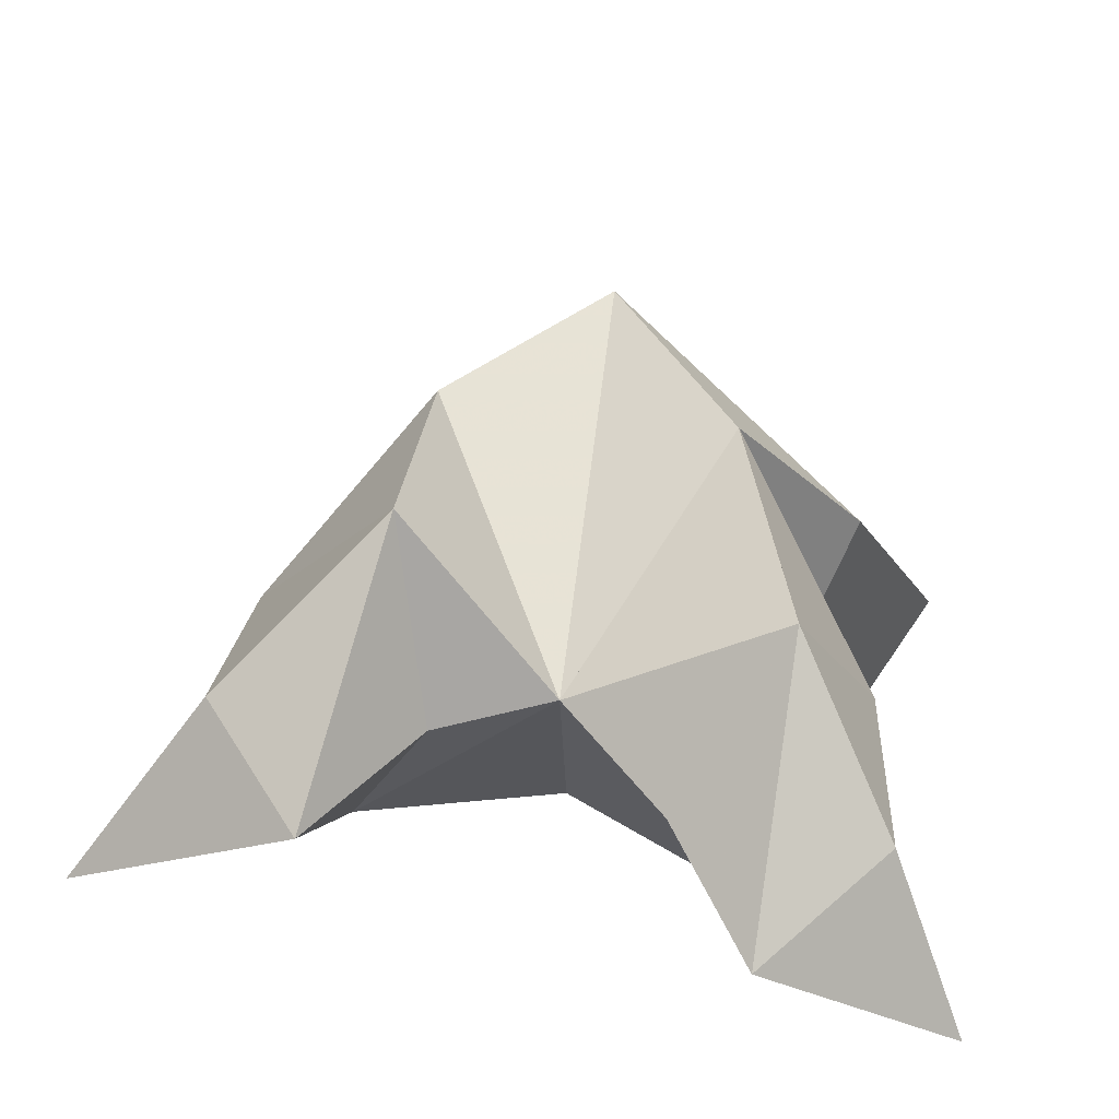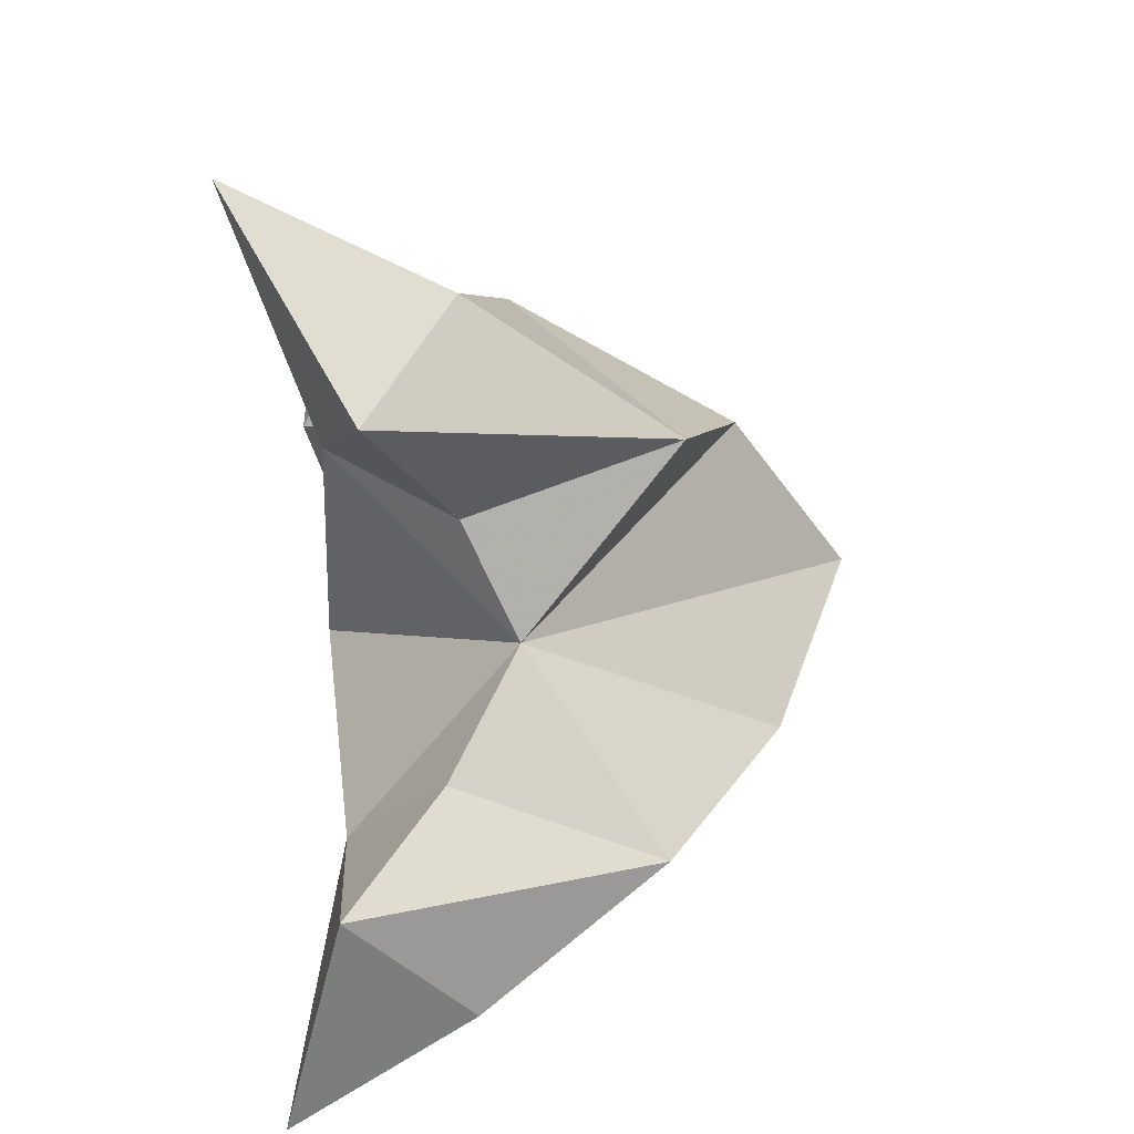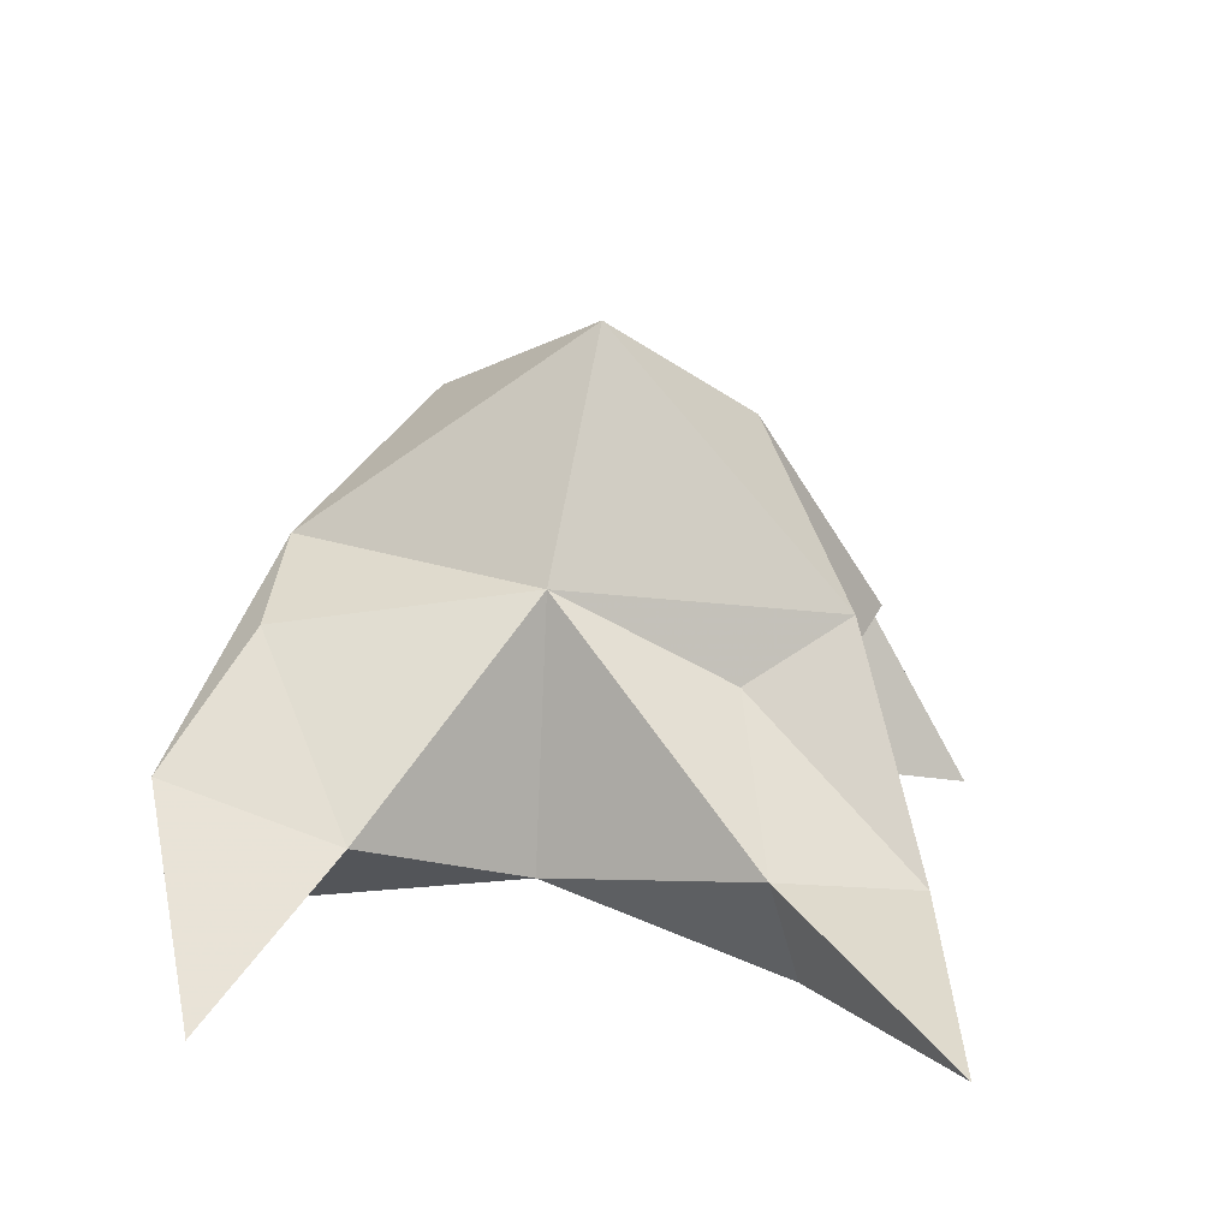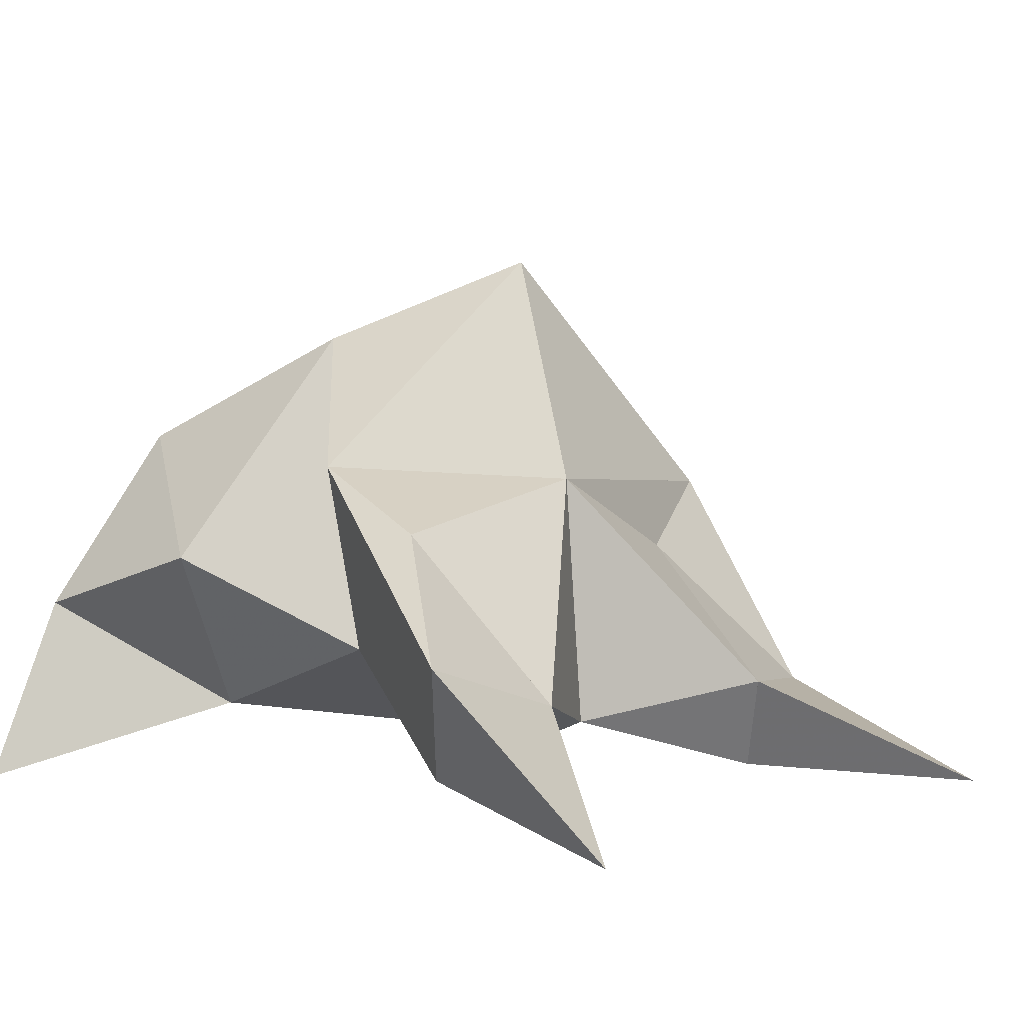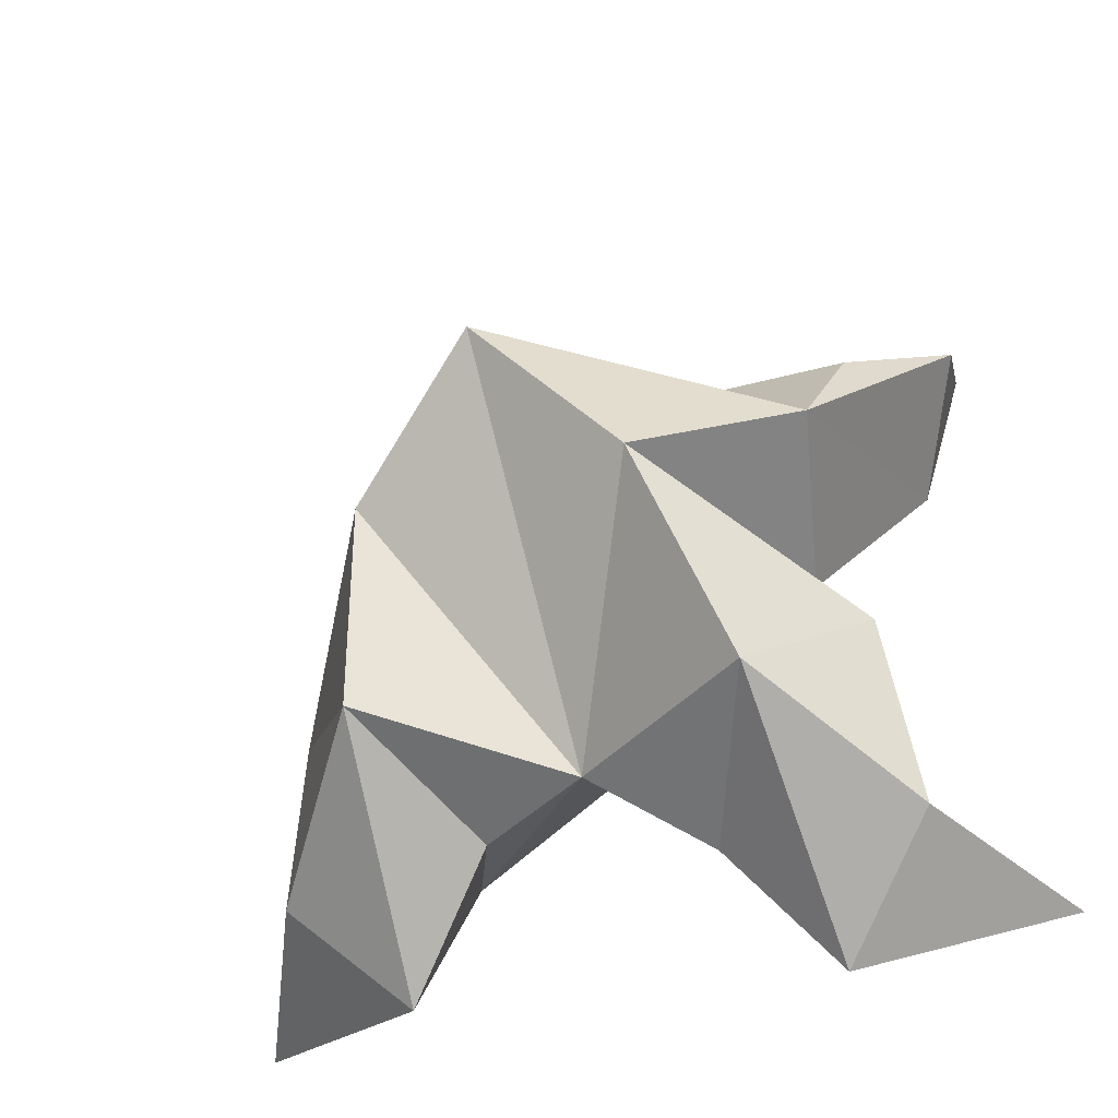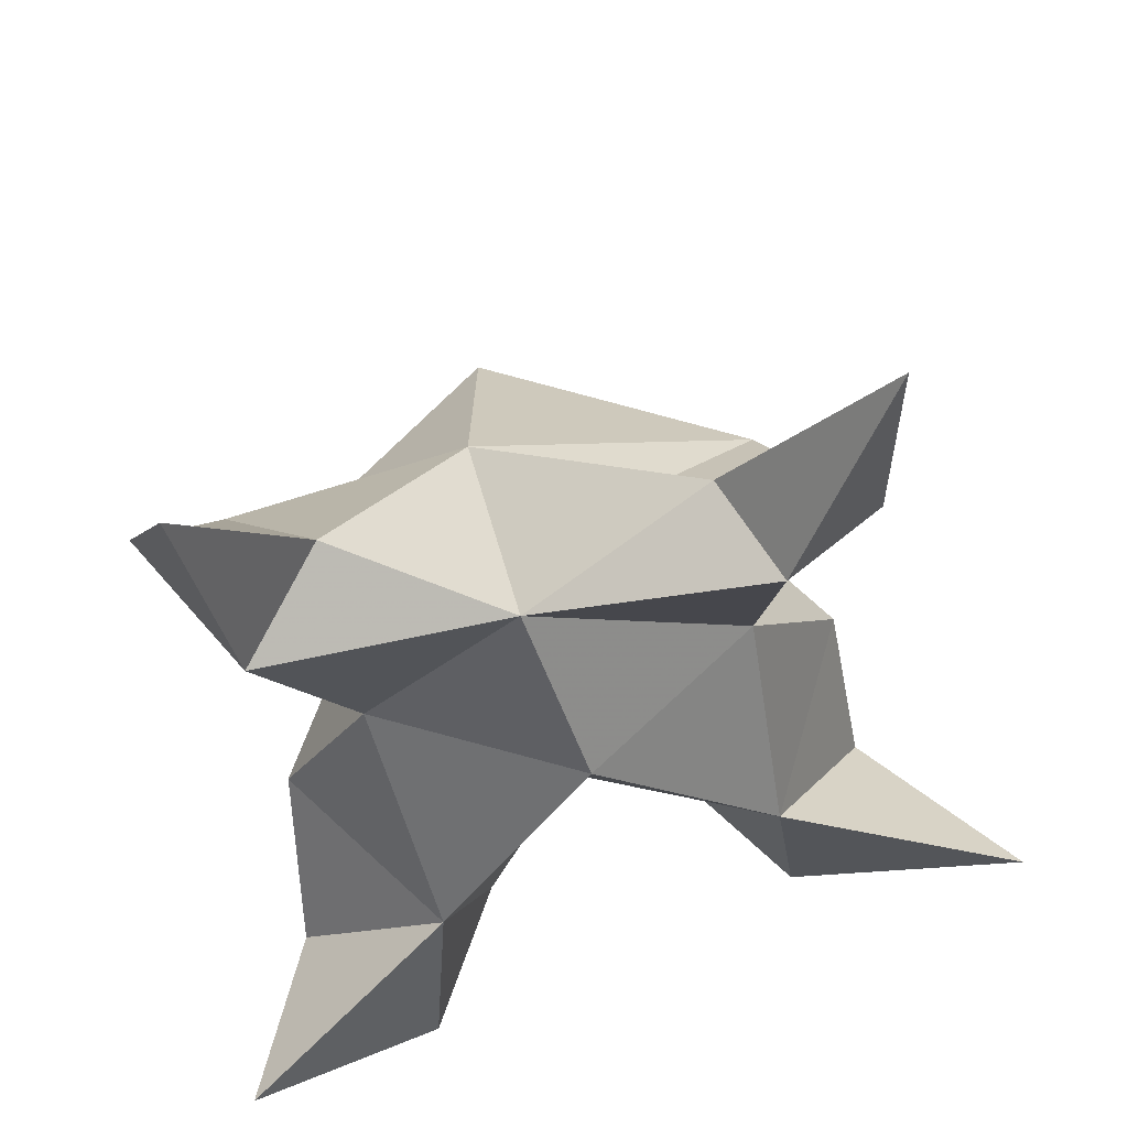
<metadata>
{"format":"obj","ext":"obj","renderer":"f3d","projection":"perspective","resolution":1024,"background":"white","views":[{"elev":-72.2,"azim":171.9,"up":"+Z"},{"elev":-78.2,"azim":93.9,"up":"+Z"},{"elev":14.5,"azim":-8.9,"up":"+Y"},{"elev":9.9,"azim":-53.1,"up":"+Y"},{"elev":-52.8,"azim":-158.0,"up":"+Z"},{"elev":47.7,"azim":-16.0,"up":"+Z"}]}
</metadata>
<code>
v 0.4433 0.13 0.0003
v 0.4427 0.1589 0.02999
v 0.4223 0.1307 -0.00212
v 0.4148 0.1621 0.02268
v 0.4224 0.1565 0.04165
v 0.4349 0.1394 -0.02902
v 0.429 0.1063 0.01424
v 0.4333 0.1928 0.02363
v 0.4198 0.1141 0.04682
v 0.4722 0.1 0.09697
v 0.4696 0.1496 0.03692
v 0.507 0.1 -0.03114
v 0.4569 0.1 0.05847
v 0.46 0.1754 0.009702
v 0.4639 0.166 -0.02789
v 0.4543 0.1317 -0.02922
v 0.4716 0.1195 -0.04839
v 0.4883 0.1342 -0.03359
v 0.4839 0.1404 -0.003125
v 0.4644 0.1109 -0.01616
v 0.4607 0.1209 0.02397
v 0.4512 0.1404 0.04158
v 0.4769 0.1123 0.05629
v 0.4511 0.1178 0.06398
v 0.3682 0.109 0.08791
v 0.3867 0.1608 0.01768
v 0.3674 0.1 -0.04739
v 0.3772 0.1136 0.04842
v 0.4118 0.1792 -0.002659
v 0.4019 0.1596 -0.03726
v 0.4169 0.1273 -0.04088
v 0.4025 0.1118 -0.0578
v 0.383 0.1298 -0.04653
v 0.3847 0.1416 -0.01541
v 0.4042 0.1101 -0.0227
v 0.3965 0.1271 0.01579
v 0.381 0.1526 0.04042
v 0.3648 0.1359 0.05754
v 0.3915 0.125 0.06094
f 1 2 4
f 1 2 7
f 1 2 8
f 1 2 14
f 1 2 21
f 1 2 29
f 1 3 4
f 1 3 6
f 1 3 7
f 1 3 29
f 1 4 7
f 1 4 8
f 1 4 29
f 1 6 7
f 1 6 8
f 1 6 14
f 1 6 15
f 1 6 20
f 1 6 29
f 1 7 20
f 1 7 21
f 1 8 14
f 1 8 29
f 1 14 15
f 1 14 19
f 1 14 21
f 1 15 19
f 1 15 20
f 1 19 20
f 1 19 21
f 1 20 21
f 2 4 5
f 2 4 7
f 2 4 8
f 2 4 9
f 2 4 29
f 2 5 8
f 2 5 9
f 2 5 11
f 2 7 9
f 2 7 21
f 2 8 11
f 2 8 14
f 2 8 29
f 2 9 11
f 2 9 21
f 2 11 14
f 2 11 21
f 2 14 21
f 3 4 7
f 3 4 29
f 3 4 36
f 3 6 7
f 3 6 29
f 3 6 30
f 3 6 35
f 3 7 35
f 3 7 36
f 3 29 30
f 3 29 34
f 3 29 36
f 3 30 34
f 3 30 35
f 3 34 35
f 3 34 36
f 3 35 36
f 4 5 8
f 4 5 9
f 4 5 26
f 4 7 9
f 4 7 36
f 4 8 26
f 4 8 29
f 4 9 26
f 4 9 36
f 4 26 29
f 4 26 36
f 4 29 36
f 5 8 11
f 5 8 26
f 5 9 11
f 5 9 22
f 5 9 24
f 5 9 26
f 5 9 37
f 5 9 39
f 5 11 22
f 5 22 24
f 5 26 37
f 5 37 39
f 6 7 20
f 6 7 35
f 6 8 14
f 6 8 29
f 6 14 15
f 6 15 16
f 6 15 20
f 6 16 20
f 6 29 30
f 6 30 31
f 6 30 35
f 6 31 35
f 7 9 21
f 7 9 36
f 7 20 21
f 7 35 36
f 8 11 14
f 8 26 29
f 9 11 13
f 9 11 21
f 9 11 22
f 9 13 21
f 9 13 22
f 9 13 24
f 9 22 24
f 9 26 28
f 9 26 36
f 9 26 37
f 9 28 36
f 9 28 37
f 9 28 39
f 9 37 39
f 10 13 23
f 10 13 24
f 10 23 24
f 11 13 21
f 11 13 22
f 11 13 23
f 11 14 21
f 11 22 23
f 12 17 18
f 12 17 20
f 12 18 20
f 13 22 23
f 13 22 24
f 13 23 24
f 14 15 19
f 14 19 21
f 15 16 17
f 15 16 18
f 15 16 19
f 15 16 20
f 15 17 18
f 15 17 20
f 15 18 19
f 15 18 20
f 15 19 20
f 16 17 18
f 16 17 20
f 16 18 19
f 16 18 20
f 16 19 20
f 17 18 20
f 18 19 20
f 19 20 21
f 22 23 24
f 25 28 38
f 25 28 39
f 25 38 39
f 26 28 36
f 26 28 37
f 26 28 38
f 26 29 36
f 26 37 38
f 27 32 33
f 27 32 35
f 27 33 35
f 28 37 38
f 28 37 39
f 28 38 39
f 29 30 34
f 29 34 36
f 30 31 32
f 30 31 33
f 30 31 34
f 30 31 35
f 30 32 33
f 30 32 35
f 30 33 34
f 30 33 35
f 30 34 35
f 31 32 33
f 31 32 35
f 31 33 34
f 31 33 35
f 31 34 35
f 32 33 35
f 33 34 35
f 34 35 36
f 37 38 39

</code>
